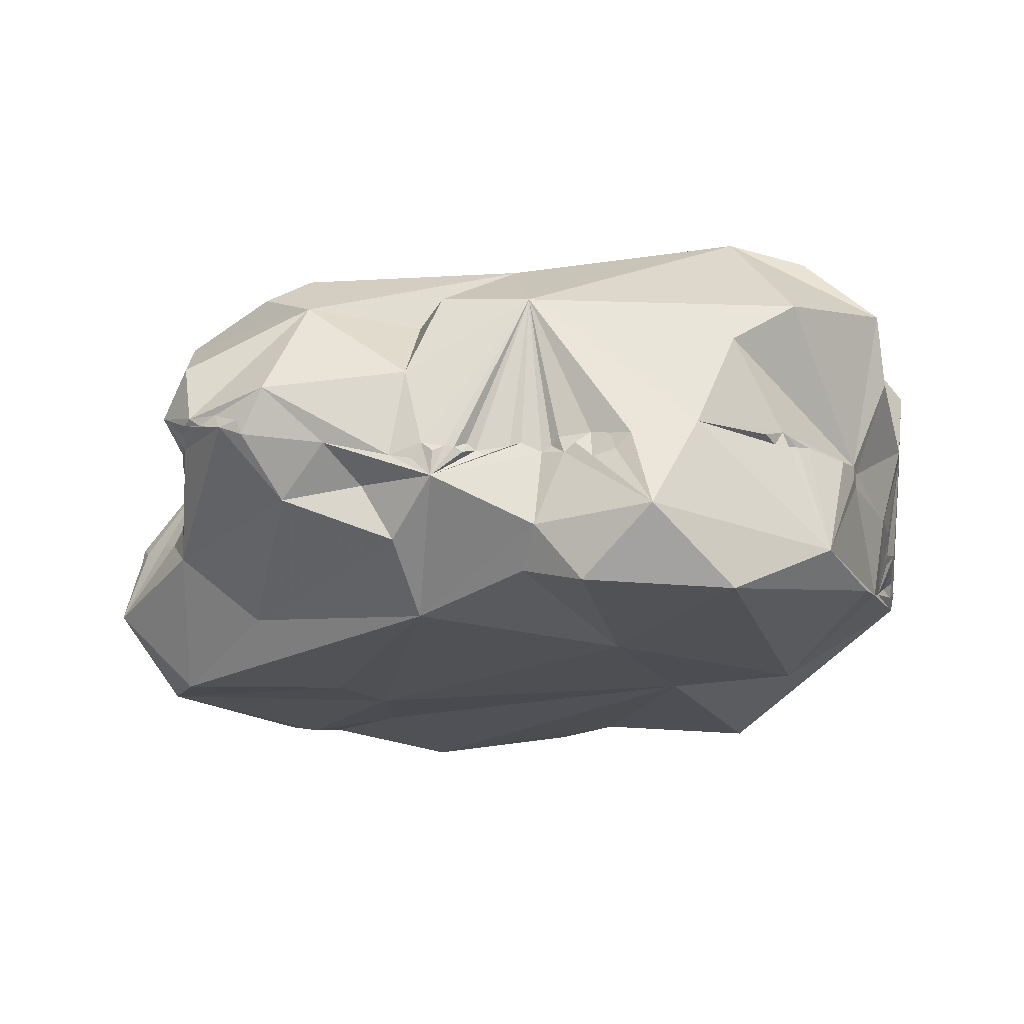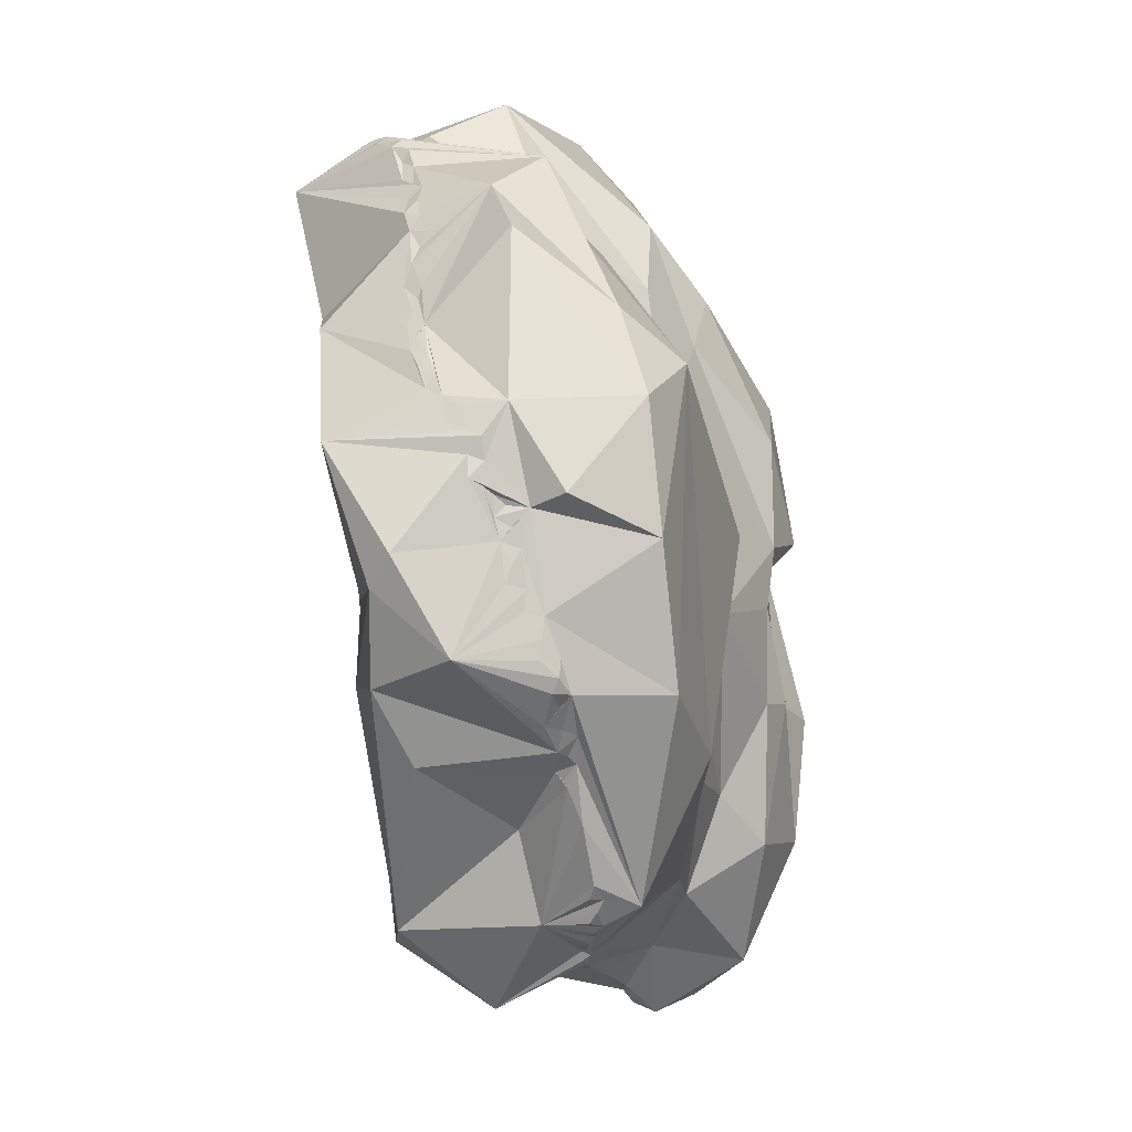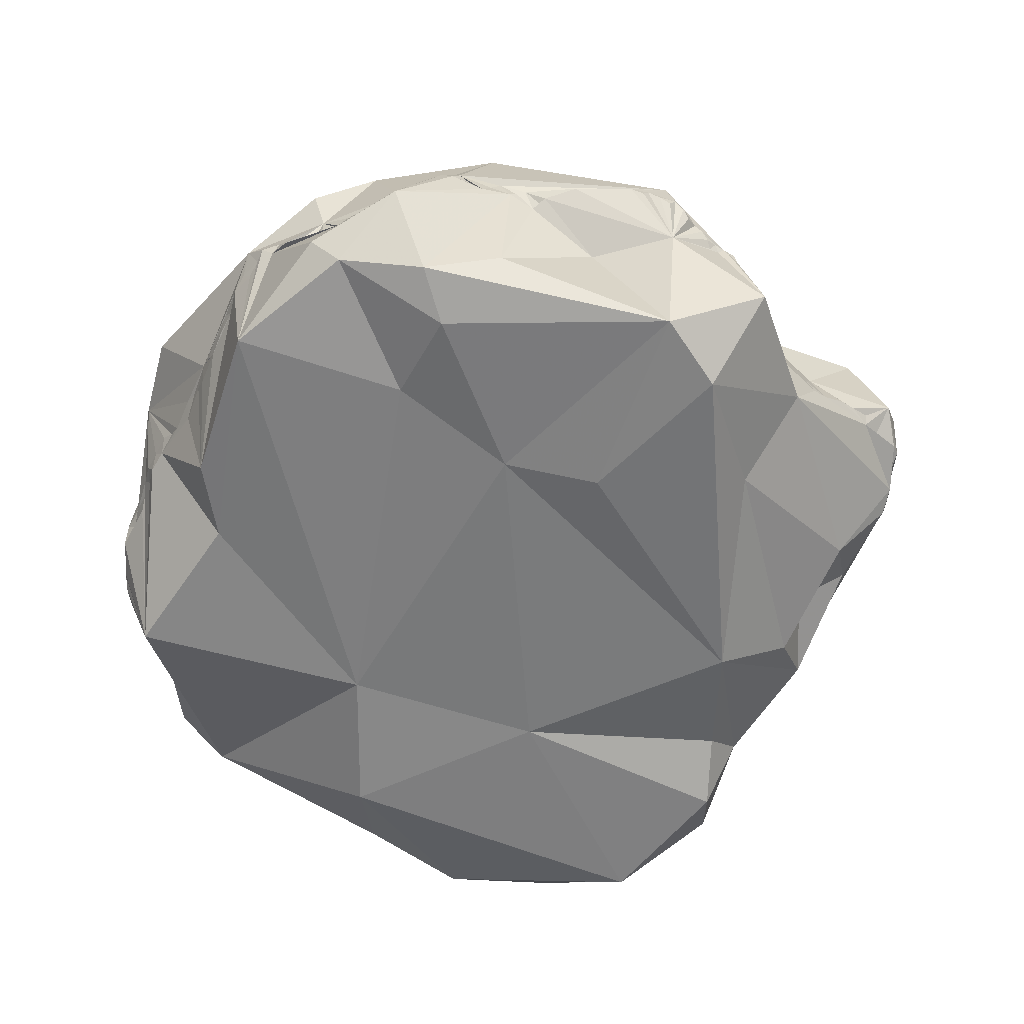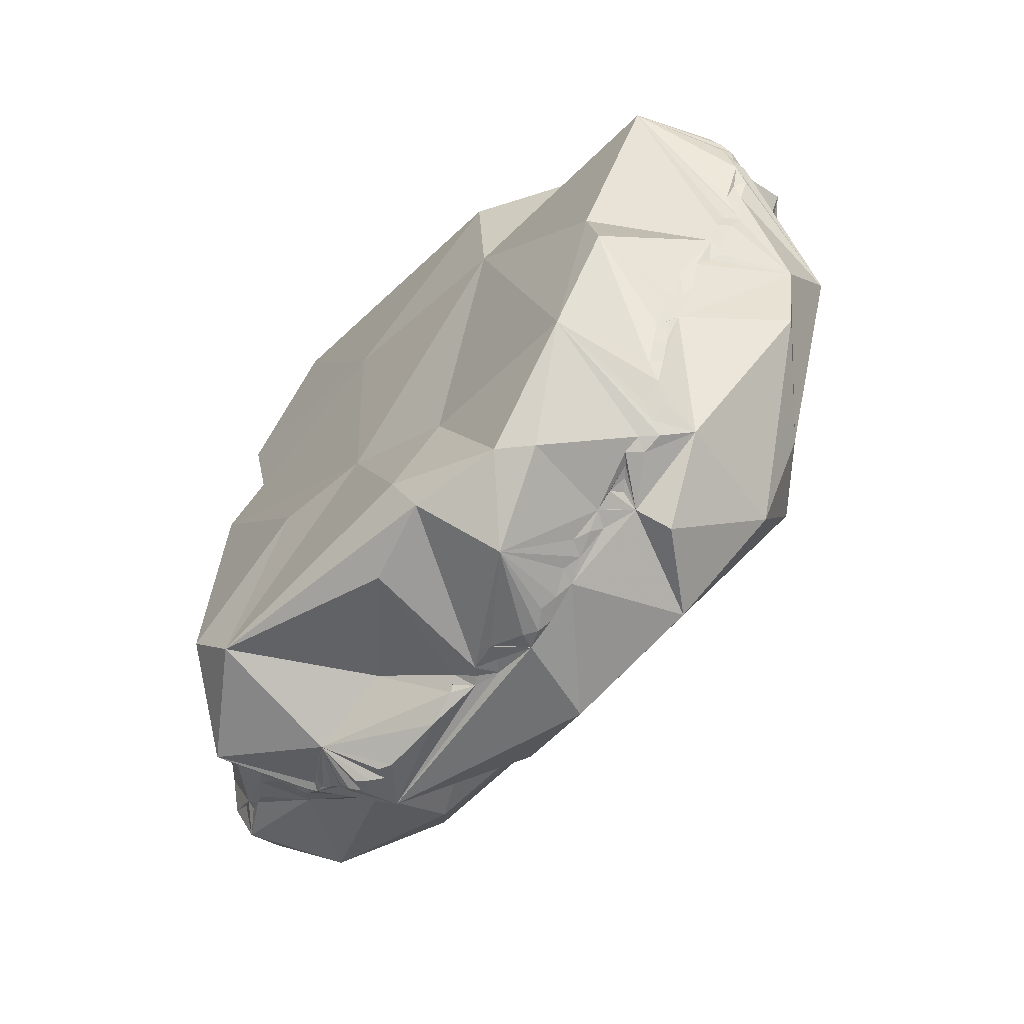
<metadata>
{"format":"obj","ext":"obj","renderer":"f3d","projection":"perspective","resolution":1024,"background":"white","views":[{"elev":-25.1,"azim":-49.0,"up":"+Y"},{"elev":-73.2,"azim":103.2,"up":"+Z"},{"elev":-55.7,"azim":-174.9,"up":"+Y"},{"elev":-72.2,"azim":51.1,"up":"+Z"}]}
</metadata>
<code>
v 0.3753 -1.026 1.291
v -0.06209 -1.088 0.921
v -0.3522 -0.9773 0.5027
v 0.4011 -1.02 1.297
v 0.3526 -1.008 1.298
v 0.2954 -1.034 1.298
v 0.0394 -1.108 1.092
v 0.02337 -1.077 1.066
v -0.07283 -1.079 0.9093
v -0.1559 -1.074 0.8497
v -0.1186 -1.085 0.8979
v -0.1329 -1.085 0.8854
v -0.1489 -1.094 0.8717
v -0.1416 -1.139 0.8607
v -0.161 -1.101 0.8292
v 1.207 -1.067 0.6495
v 1.217 -1.065 0.6372
v -0.3424 -1.001 0.5532
v -0.04044 -1.002 -0.05263
v -0.03246 -0.9859 -0.05403
v -0.02163 -0.9983 -0.05584
v 0.8174 -0.9513 -0.1239
v 0.3655 -0.9461 -0.1879
v 0.6422 -0.9608 -0.1858
v 0.5962 -0.9442 -0.1977
v 0.6246 -0.9314 -0.1804
v 0.6661 -0.9451 -0.1714
v 0.4327 -1.011 1.301
v -0.1028 -1.091 0.905
v -0.09093 -1.069 0.9032
v -0.03248 -1.07 0.9561
v -0.1814 -1.091 0.7927
v -0.3498 -1.005 0.5149
v -0.1983 -1.021 0.2554
v -0.09644 -1.034 0.1149
v -0.1108 -1.026 0.1453
v -0.1507 -1.111 0.6939
v -0.2323 -1.131 0.5687
v 0.6143 -1.023 1.287
v 0.5286 -1.01 1.316
v 0.5879 -0.9928 1.302
v 0.586 -1.02 1.302
v 0.6186 -0.9931 1.288
v 0.7452 -0.9357 -0.1316
v 0.7135 -0.9346 -0.1449
v 0.6812 -0.9273 -0.1566
v 0.7 -0.9553 -0.1569
v 0.5261 -0.9348 -0.226
v 0.5531 -0.9253 -0.21
v 0.5153 -0.9058 -0.2109
v 0.5824 -0.9152 -0.192
v 0.493 -0.9138 -0.2248
v 0.4415 -0.925 -0.2083
v 0.46 -0.9025 -0.2152
v 0.4019 -0.9293 -0.1971
v 0.3846 -0.9106 -0.1904
v 0.02704 -0.9576 -0.113
v 0.01904 -0.9694 -0.1013
v 0.006218 -0.9811 -0.09462
v -0.05205 -0.9949 -0.04305
v -0.07072 -1.017 0.04108
v -0.08173 -1.03 0.08697
v 0.7841 -1.022 1.242
v 0.8564 -1.042 1.193
v 0.8745 -1.009 1.197
v 0.898 -1.018 1.179
v 0.8538 -0.9477 -0.1133
v 0.8634 -0.971 -0.1002
v 0.831 -0.9753 -0.1182
v 0.878 -0.9954 -0.08355
v -0.05659 -1.019 -0.04092
v -0.06723 -1.016 -0.01202
v 0.9405 -1.1 1.123
v 0.9208 -1.029 1.164
v 0.9412 -1.041 1.147
v 0.9654 -1.013 1.153
v 1.171 -1.094 0.7217
v 1.175 -1.099 0.6991
v 0.9906 -1.199 0.3695
v 0.7883 -1.173 1.207
v 0.9886 -1.03 1.129
v 1.097 -1.028 1.066
v 1.127 -1.055 1.03
v 1.144 -1.051 1.004
v 1.109 -1.063 1.051
v 1.016 -1.055 1.091
v 1.057 -1.058 1.081
v 1.04 -1.036 1.097
v 1.076 -1.042 1.08
v 1.174 -1.061 0.9369
v 1.113 -1.016 0.2895
v 1.175 -1.219 0.5944
v 1.226 -1.082 0.6026
v 1.221 -1.08 0.6318
v 1.232 -1.063 0.5861
v 1.235 -1.04 0.5686
v 1.229 -1.059 0.5528
v 1.229 -1.035 0.5332
v 1.231 -1.012 0.5096
v 1.225 -1.029 0.4934
v 1.217 -1.001 0.4712
v 1.199 -1.016 0.4612
v 1.177 -1.019 0.4215
v 1.169 -1.002 0.3978
v 1.151 -1.012 0.3599
v 1.138 -1.021 0.3226
v 1.152 -0.9943 0.3362
v 1.166 -0.986 0.3726
v 1.131 -0.995 0.3039
v 1.109 -0.9879 0.27
v 1.222 -1.065 0.6148
v 1.163 -0.7811 0.4091
v 1.192 -0.9967 0.4361
v 1.184 -1.068 0.6769
v 1.192 -1.07 0.6621
v 0.8949 -0.9692 -0.07165
v 0.9132 -0.9964 -0.05108
v 1.012 -1.027 0.1379
v 1.025 -1.016 0.1588
v 1.042 -1.038 0.1998
v 1.042 -1.008 0.1777
v 1.071 -1.02 0.2307
v 1.089 -1.002 0.2549
v 0.9966 -1.01 0.09836
v 0.9832 -1.023 0.07737
v 0.9992 -1.039 0.117
v 0.9686 -1.038 0.05772
v 0.9225 -1.022 -0.02146
v 0.9477 -1.028 0.01839
v 0.9624 -1.011 0.03763
v 0.9375 -1.002 -0.004651
v 1.201 -0.8492 0.9168
v 0.2402 -0.9364 -0.184
v 0.05324 -0.9467 -0.1454
v 0.08214 -0.9499 -0.1582
v 0.06395 -0.9672 -0.1524
v 0.03929 -0.9637 -0.1358
v 0.03081 -0.9778 -0.1224
v -0.001953 -0.9931 -0.08273
v -0.006193 -1.004 -0.06831
v -0.01657 -0.9868 -0.06674
v 0.3007 -0.9463 -0.1737
v 0.1127 -0.9543 -0.1713
v 0.1359 -0.9428 -0.1775
v 0.1033 -0.934 -0.1626
v 0.3109 -0.9511 -0.1656
v 0.3372 -0.9234 -0.1787
v 0.3251 -0.9589 -0.1603
v 0.3529 -0.9333 -0.1803
v 0.4178 -0.9543 -0.2088
v 0.5247 -1.197 -0.1803
v 0.4725 -0.9296 -0.228
v 0.8018 -0.9803 -0.1409
v 0.7829 -0.9632 -0.1323
v 0.7343 -0.9571 -0.1421
v 0.7648 -0.9499 -0.1302
v 0.0756 -1.219 1.198
v 0.04907 -1.068 1.126
v 0.04243 -1.056 1.087
v 0.01678 -1.058 1.033
v 0.02034 -1.068 1.012
v 0.01874 -1.091 1.043
v -0.002805 -1.086 0.9807
v -0.01448 -1.061 0.9693
v 0.01316 -1.078 0.9946
v -0.3683 -0.9739 0.45
v -0.3555 -0.9386 0.3598
v -0.3263 -0.9776 0.3932
v -0.3613 -0.9785 0.4279
v -0.3565 -0.99 0.4681
v -0.3031 -0.986 0.366
v -0.2801 -0.9761 0.3318
v -0.2579 -0.9849 0.3088
v -0.221 -1.008 0.2797
v -0.1854 -0.9886 0.2523
v 0.1635 -1.038 1.24
v 0.06311 -1.074 1.164
v 0.3325 -1.038 1.293
v 0.4036 -0.7493 -0.1632
v 0.1293 -0.7571 0.1717
v 0.7402 -0.573 1.028
v -0.3384 -0.9515 0.6144
v 0.9452 -0.813 1.195
v 0.412 -1.262 0.2176
v 0.03904 -0.6514 0.9118
v 0.7124 -0.6132 0.7892
v 0.3261 -0.5507 0.7295
v 0.7597 -1.255 0.7266
v -0.2558 -0.7602 0.6434
v 0.7846 -1.292 0.9942
v 0.06829 -0.8823 -0.1384
v -0.1085 -1.219 0.7367
v 0.5694 -0.7015 1.391
v 0.06467 -1.044 -0.1203
v 0.4954 -0.6073 0.2794
v 0.8902 -0.8986 -0.08319
v 0.8398 -0.6286 0.1089
v 0.3607 -0.5551 1.195
v 0.2445 -0.7272 -0.02633
v -0.04882 -0.7908 1.018
v 1.07 -0.7411 1.123
v 0.4194 -1.3 0.8436
v 0.2973 -0.724 0.171
v -0.1555 -1.12 0.2052
v 0.05668 -1.099 1.133
v 1.041 -0.7734 0.5014
v 0.733 -1.114 -0.2072
v 0.9813 -0.8016 0.6693
v -0.09538 -1.159 -0.04225
v 0.4416 -1.228 1.33
v 0.2942 -0.5122 0.8274
v 1.109 -0.8457 0.14
v 0.09821 -0.6061 0.5449
v 0.08647 -1.273 -0.07068
v 0.2266 -0.8549 1.284
v -0.2951 -0.765 0.3649
v 0.6459 -0.6892 0.5708
v -0.07167 -0.6815 0.3263
v -0.1444 -0.6305 0.4796
v -0.09286 -0.7843 0.7835
v -0.08842 -0.8292 0.2297
v 0.2581 -1.338 1.239
v 0.01554 -1.302 0.05186
v 0.02349 -0.5659 0.6242
v 0.7345 -0.9014 -0.1358
v 0.9326 -0.6424 0.8609
v 0.002367 -1.224 0.9848
v -0.3763 -0.8685 0.44
v 0.9356 -0.6655 1.119
v 0.8865 -1.192 -0.05458
v 1.162 -0.9311 0.6423
v 0.4846 -0.5767 1.281
v 0.3836 -1.166 -0.1698
v 0.9551 -0.7106 0.09408
v 0.268 -0.5747 0.7748
v 1.003 -1.187 0.222
v 0.9486 -0.7298 0.5847
v -0.01074 -0.8285 0.1133
v 0.2187 -1.044 -0.09157
v 0.3177 -0.7762 1.363
v -0.2784 -0.7158 0.5497
v 0.04936 -0.7364 0.2935
v -0.1913 -0.6464 0.5789
v 0.5034 -0.5138 0.7929
v 0.6814 -1.159 -0.1892
v -0.139 -0.7781 0.8819
v 0.6416 -0.7198 -0.1315
v 0.06774 -1.327 1.041
v 0.5952 -1.213 0.06595
v 0.825 -0.8612 1.267
v 1.187 -0.9917 0.8296
v 0.8897 -0.7059 1.245
v -0.04065 -1.242 0.3065
v -0.2007 -0.9107 0.3
v -0.1774 -0.9282 0.8262
v 0.1507 -0.6244 0.4059
v -0.3055 -0.9704 0.354
v 0.7516 -0.8414 -0.1619
v 0.0223 -1.316 0.6859
v 0.7512 -0.6416 1.238
v 0.5015 -1.234 -0.08081
v 0.04971 -1.281 0.9168
v 0.2723 -0.5878 0.5537
v 0.2404 -1.29 0.2562
v 1.179 -1.064 0.6939
v 0.6286 -0.8178 1.361
v 0.5719 -1.059 -0.2691
v 1.157 -0.8696 0.2746
v 0.622 -1.241 1.291
v 0.8388 -0.6941 -0.03449
v 0.8446 -0.671 0.7463
v 0.1159 -0.5928 0.4821
v -0.3321 -1.027 0.5569
v 0.3702 -0.6633 0.2817
v 0.506 -0.4983 1.03
v -0.2458 -1.054 0.6862
g Group13522
f 266 41 43
f 1 210 4
f 5 6 178
f 5 178 210
f 5 210 1
f 5 1 4
f 7 205 158
f 7 159 8
f 7 8 157
f 227 157 162
f 2 31 9
f 2 14 31
f 2 9 14
f 200 12 11
f 200 10 12
f 14 11 12
f 14 12 13
f 10 13 12
f 10 15 14
f 10 14 13
f 10 32 15
f 17 16 92
f 17 92 94
f 17 94 111
f 3 182 166
f 3 33 18
f 3 18 182
f 3 170 33
f 209 19 20
f 209 20 21
f 140 194 21
f 225 196 22
f 233 23 151
f 267 24 47
f 267 25 26
f 267 26 24
f 26 46 27
f 26 27 24
f 26 25 51
f 26 51 46
f 51 225 46
f 28 40 41
f 28 41 5
f 28 210 40
f 28 5 4
f 28 4 210
f 29 11 14
f 29 14 9
f 29 9 30
f 29 30 11
f 30 9 200
f 30 200 11
f 200 9 31
f 255 32 10
f 182 276 32
f 171 204 33
f 34 175 36
f 238 62 35
f 238 35 36
f 36 35 204
f 204 34 36
f 204 171 34
f 33 204 38
f 276 14 32
f 14 15 32
f 37 38 192
f 204 253 38
f 210 39 42
f 210 42 40
f 41 40 42
f 43 63 250
f 225 44 155
f 225 155 45
f 225 45 47
f 225 47 46
f 46 47 27
f 47 24 27
f 267 48 49
f 49 51 25
f 49 25 267
f 49 48 50
f 49 50 51
f 51 54 179
f 54 51 50
f 54 50 52
f 54 52 152
f 54 152 53
f 54 53 150
f 54 150 55
f 54 55 56
f 54 56 191
f 57 58 191
f 58 59 20
f 20 191 58
f 238 20 60
f 238 72 61
f 238 61 62
f 62 61 209
f 62 204 35
f 39 63 43
f 39 43 41
f 39 41 42
f 63 39 80
f 63 64 65
f 63 65 183
f 183 65 66
f 67 69 22
f 67 22 196
f 67 196 68
f 67 68 230
f 67 230 69
f 230 68 70
f 230 207 69
f 71 209 72
f 71 72 60
f 71 60 19
f 71 19 209
f 60 20 19
f 72 238 60
f 209 61 72
f 222 248 202
f 80 73 63
f 73 66 64
f 73 64 63
f 66 65 64
f 74 66 73
f 74 73 75
f 74 75 76
f 74 76 183
f 74 183 66
f 183 76 88
f 183 88 82
f 132 201 82
f 265 90 77
f 77 78 265
f 77 90 78
f 78 85 92
f 73 81 76
f 73 76 75
f 81 88 76
f 82 83 84
f 82 84 90
f 82 90 132
f 85 73 80
f 85 87 73
f 73 87 86
f 86 81 73
f 86 87 88
f 86 88 81
f 88 87 89
f 88 89 82
f 89 85 82
f 85 83 82
f 85 90 84
f 85 84 83
f 259 184 202
f 190 85 80
f 87 85 89
f 188 249 230
f 85 78 90
f 236 120 91
f 91 92 79
f 92 91 106
f 92 93 94
f 94 93 111
f 93 95 111
f 93 92 95
f 111 95 96
f 111 96 112
f 96 95 92
f 96 92 97
f 96 97 98
f 96 98 112
f 98 99 112
f 98 97 100
f 98 100 99
f 100 101 112
f 100 112 99
f 100 102 101
f 102 113 101
f 102 100 103
f 102 103 113
f 103 104 113
f 103 92 104
f 92 105 108
f 92 108 104
f 92 106 105
f 106 107 105
f 107 108 105
f 107 106 109
f 109 91 110
f 109 110 268
f 109 268 107
f 109 106 91
f 265 17 111
f 111 112 231
f 112 101 113
f 113 104 108
f 113 108 268
f 231 112 206
f 268 108 107
f 265 114 115
f 265 115 16
f 265 16 17
f 115 114 92
f 115 92 16
f 114 265 78
f 114 78 92
f 196 117 116
f 116 70 68
f 116 68 196
f 116 117 70
f 117 230 70
f 117 128 230
f 120 236 118
f 120 118 119
f 120 119 121
f 120 121 122
f 120 122 91
f 122 121 268
f 122 268 123
f 122 123 91
f 123 268 110
f 123 110 91
f 268 121 124
f 124 121 119
f 124 119 118
f 124 118 126
f 124 126 127
f 124 127 125
f 127 126 236
f 127 128 129
f 127 129 130
f 130 129 131
f 130 131 124
f 130 124 125
f 130 125 127
f 196 124 117
f 117 124 131
f 131 128 117
f 131 129 128
f 128 127 236
f 126 118 236
f 103 100 92
f 97 92 100
f 133 191 147
f 134 135 136
f 134 136 194
f 134 194 137
f 134 137 191
f 137 194 138
f 137 138 57
f 137 57 191
f 138 194 58
f 138 58 57
f 194 59 58
f 194 140 139
f 194 139 59
f 139 140 141
f 139 141 59
f 141 140 21
f 141 21 20
f 141 20 59
f 194 143 144
f 194 135 145
f 194 145 143
f 194 136 135
f 145 191 144
f 145 144 143
f 145 135 134
f 145 134 191
f 191 133 144
f 133 142 194
f 133 194 144
f 142 239 194
f 147 191 56
f 147 146 142
f 147 142 133
f 146 147 148
f 146 148 142
f 23 56 55
f 23 148 149
f 23 149 56
f 149 148 147
f 149 147 56
f 23 55 150
f 23 150 267
f 267 150 152
f 152 52 267
f 150 53 152
f 69 207 47
f 69 47 153
f 69 153 22
f 153 47 154
f 153 154 225
f 153 225 22
f 154 47 155
f 154 155 156
f 154 156 225
f 156 155 44
f 156 44 225
f 215 5 41
f 176 157 210
f 222 157 248
f 157 176 177
f 177 158 205
f 158 177 159
f 158 159 7
f 159 177 200
f 159 200 160
f 159 160 162
f 159 162 8
f 162 160 161
f 14 163 164
f 14 164 31
f 31 164 200
f 164 163 165
f 164 165 200
f 167 254 172
f 167 168 169
f 169 170 166
f 169 166 167
f 170 169 33
f 273 18 33
f 33 169 171
f 171 172 173
f 171 173 174
f 174 34 171
f 174 173 254
f 174 175 34
f 174 254 175
f 175 254 36
f 215 176 5
f 200 177 176
f 254 173 172
f 172 171 257
f 171 169 168
f 171 168 167
f 167 166 228
f 166 170 3
f 200 161 160
f 200 165 161
f 165 162 161
f 165 163 227
f 165 227 162
f 162 157 8
f 176 178 6
f 178 176 210
f 176 6 5
f 52 50 48
f 52 48 267
f 47 45 155
f 273 276 182
f 273 182 18
f 54 191 179
f 206 112 234
f 199 195 197
f 166 182 189
f 235 224 185
f 43 250 266
f 181 232 260
f 226 132 271
f 184 249 188
f 214 233 151
f 220 185 189
f 200 176 215
f 181 229 186
f 197 195 237
f 275 211 198
f 244 181 186
f 188 92 85
f 188 79 92
f 167 216 254
f 242 256 274
f 190 188 85
f 184 188 202
f 191 20 238
f 180 203 199
f 37 192 14
f 262 259 202
f 232 193 260
f 200 240 198
f 239 214 194
f 204 223 253
f 274 256 263
f 217 274 187
f 268 234 112
f 268 112 113
f 179 199 197
f 196 258 270
f 185 198 235
f 200 198 185
f 238 199 191
f 191 199 179
f 185 246 200
f 200 255 10
f 183 82 201
f 250 260 266
f 202 188 190
f 202 190 222
f 195 199 274
f 208 195 274
f 204 209 223
f 209 204 62
f 157 177 205
f 157 205 7
f 208 271 132
f 217 187 186
f 207 230 245
f 151 23 267
f 206 208 231
f 237 195 208
f 209 194 214
f 209 21 194
f 80 39 210
f 222 190 269
f 211 235 198
f 187 244 186
f 196 212 124
f 212 196 270
f 243 185 224
f 221 216 218
f 261 184 214
f 264 259 223
f 193 240 41
f 240 193 198
f 216 241 219
f 228 166 189
f 208 217 271
f 217 208 274
f 256 242 218
f 219 218 216
f 272 218 219
f 213 224 235
f 255 189 182
f 182 32 255
f 242 221 218
f 199 238 180
f 222 210 157
f 222 269 210
f 214 264 223
f 214 223 209
f 243 224 219
f 224 213 219
f 179 247 51
f 197 247 179
f 226 201 132
f 229 226 186
f 14 227 163
f 259 227 14
f 216 167 228
f 189 216 228
f 201 229 183
f 229 201 226
f 188 230 79
f 230 128 236
f 251 132 90
f 251 208 132
f 275 198 232
f 198 193 232
f 233 148 23
f 142 148 239
f 234 197 206
f 197 270 247
f 263 213 235
f 187 235 211
f 236 91 79
f 79 230 236
f 237 206 197
f 206 237 208
f 36 254 238
f 238 221 180
f 239 148 233
f 239 233 214
f 41 240 215
f 215 240 200
f 241 216 189
f 185 243 189
f 180 221 242
f 203 180 242
f 243 219 241
f 189 243 241
f 275 244 211
f 211 244 187
f 151 267 245
f 184 261 249
f 185 220 246
f 220 189 255
f 247 270 258
f 225 51 247
f 227 248 157
f 202 248 262
f 249 261 245
f 230 249 245
f 250 63 183
f 250 183 252
f 251 231 208
f 265 111 231
f 183 229 252
f 260 229 181
f 253 192 38
f 192 259 14
f 238 254 221
f 254 216 221
f 200 246 255
f 255 246 220
f 272 213 263
f 272 219 213
f 172 257 167
f 171 167 257
f 258 225 247
f 258 196 225
f 223 259 253
f 259 192 253
f 250 252 260
f 260 252 229
f 261 214 151
f 261 151 245
f 262 248 227
f 259 262 227
f 263 235 187
f 187 274 263
f 184 264 214
f 259 264 184
f 251 90 265
f 265 231 251
f 266 260 193
f 41 266 193
f 207 245 267
f 207 267 47
f 124 212 268
f 268 212 234
f 269 190 80
f 80 210 269
f 270 234 212
f 270 197 234
f 271 186 226
f 186 271 217
f 263 256 272
f 256 218 272
f 33 38 273
f 273 38 276
f 274 203 242
f 274 199 203
f 232 181 275
f 275 181 244
f 14 276 37
f 37 276 38

</code>
